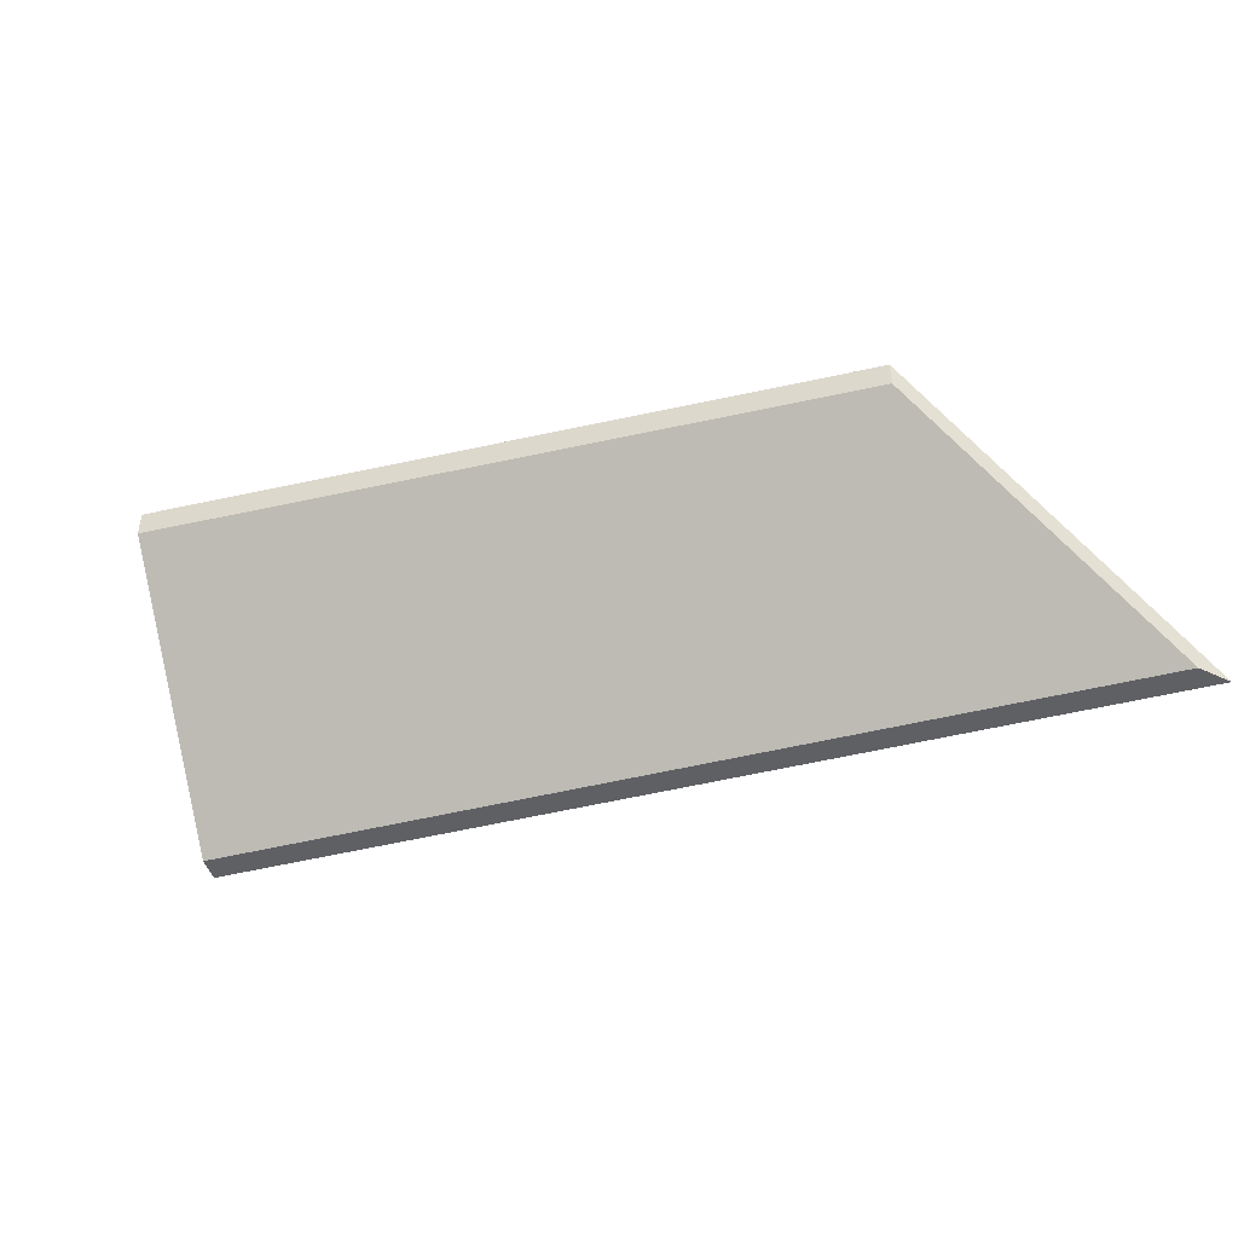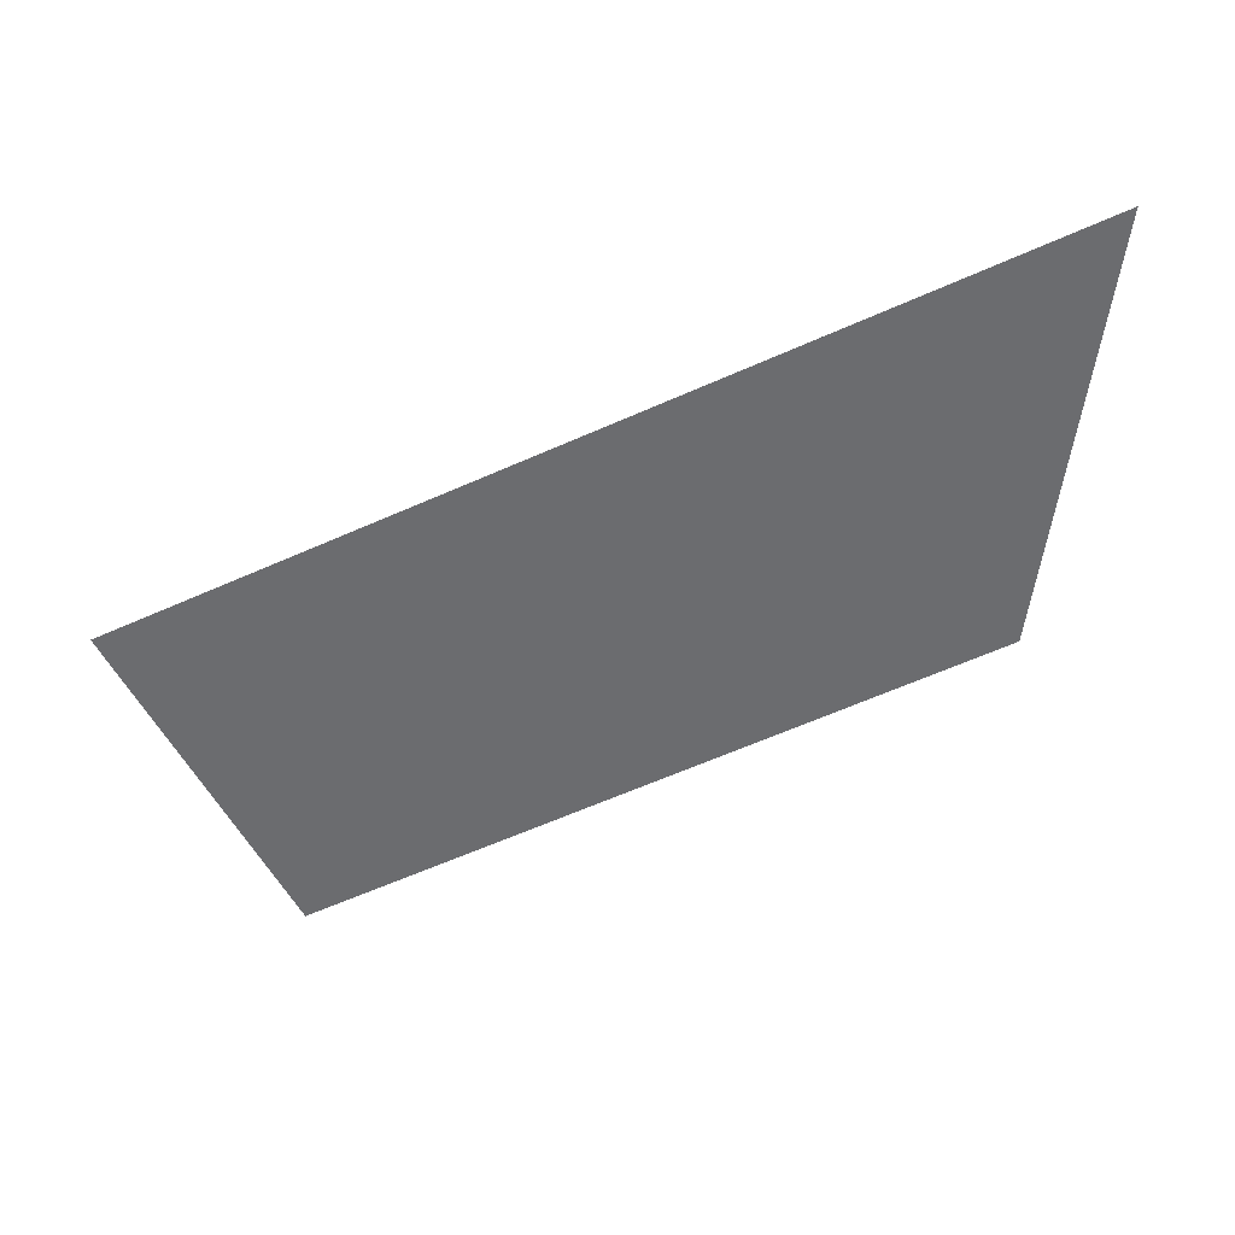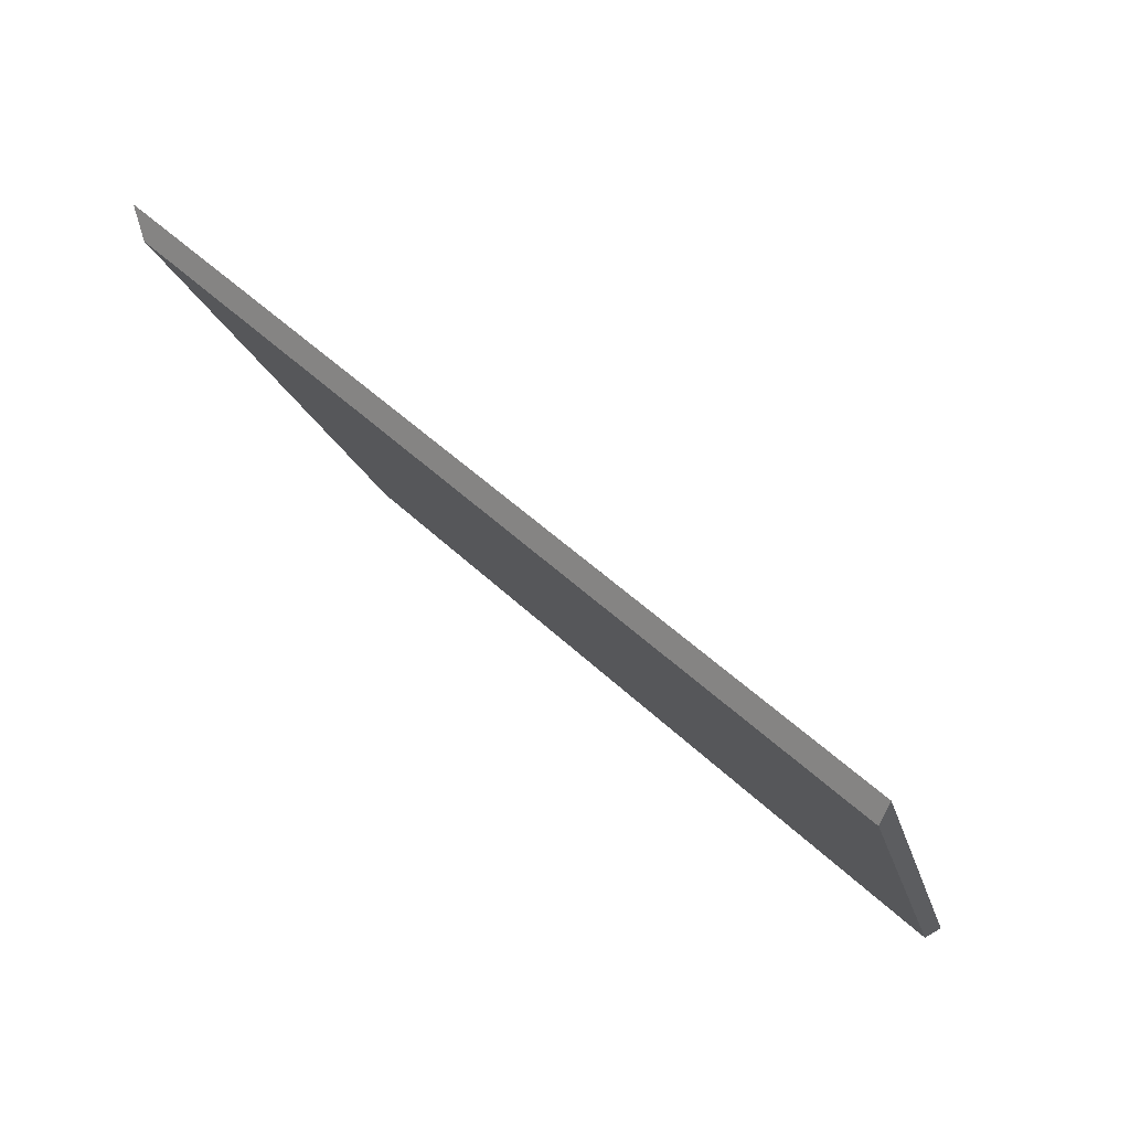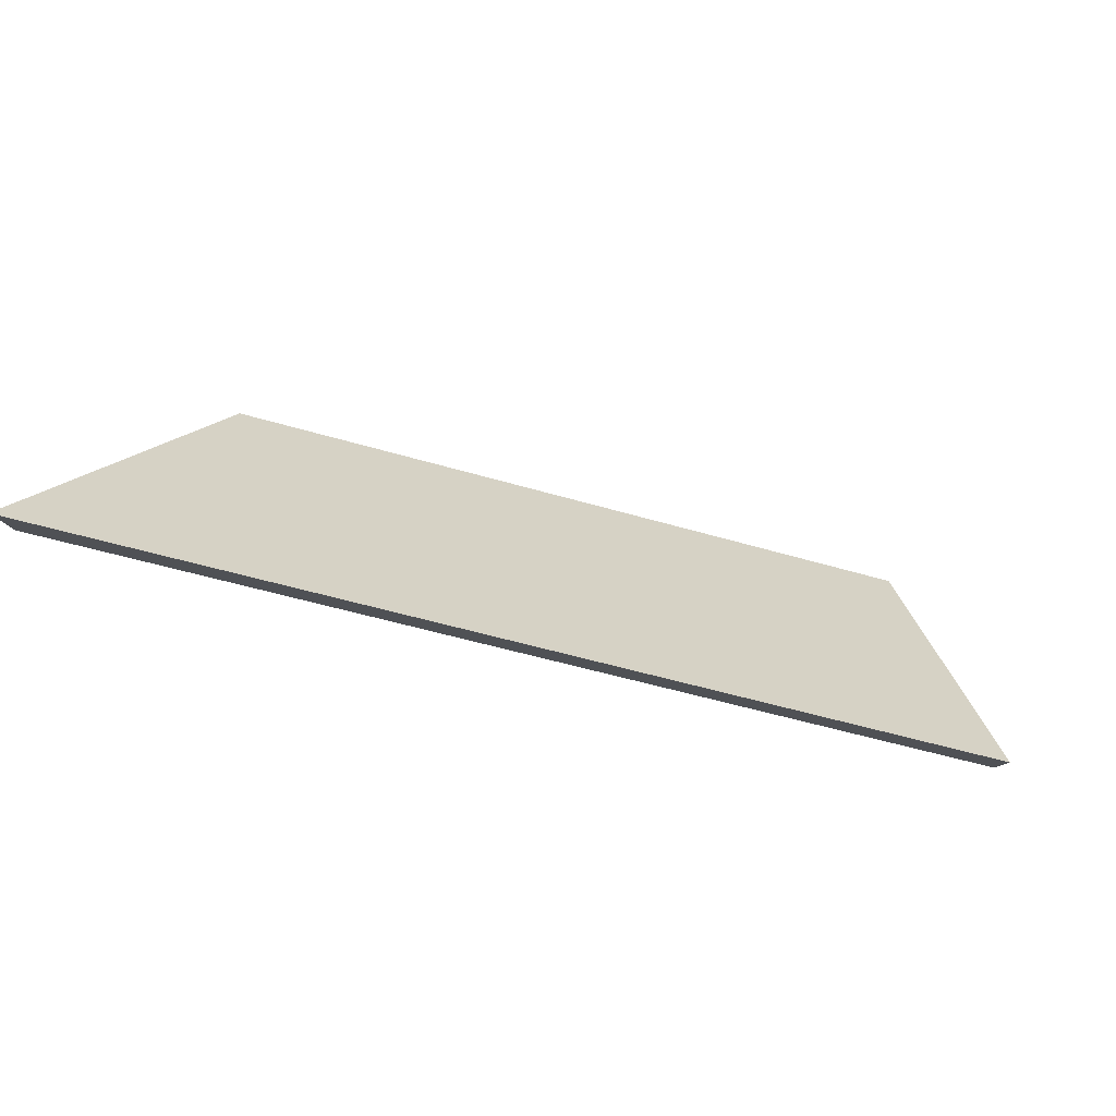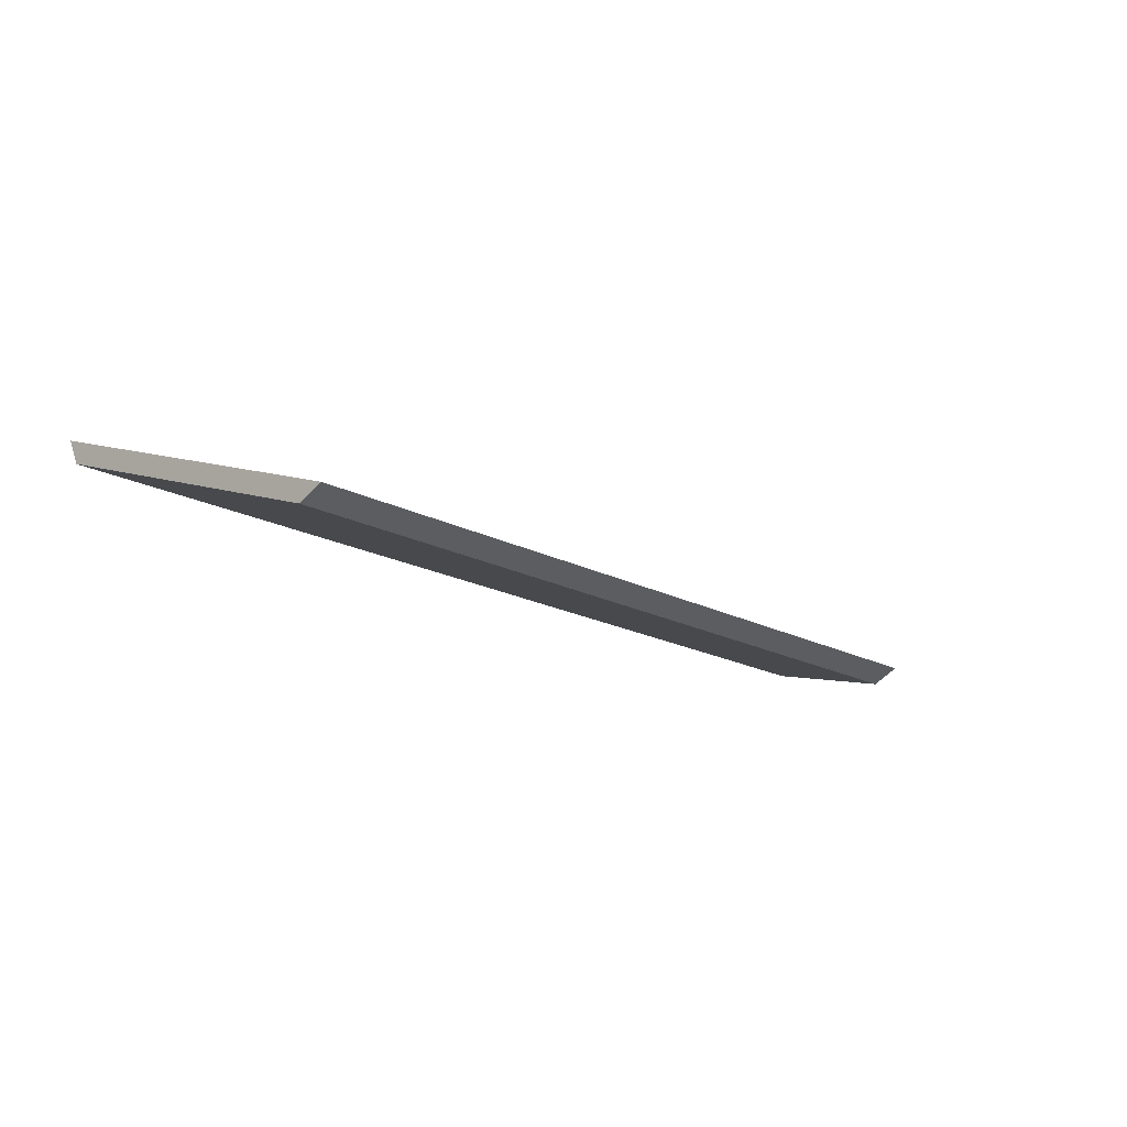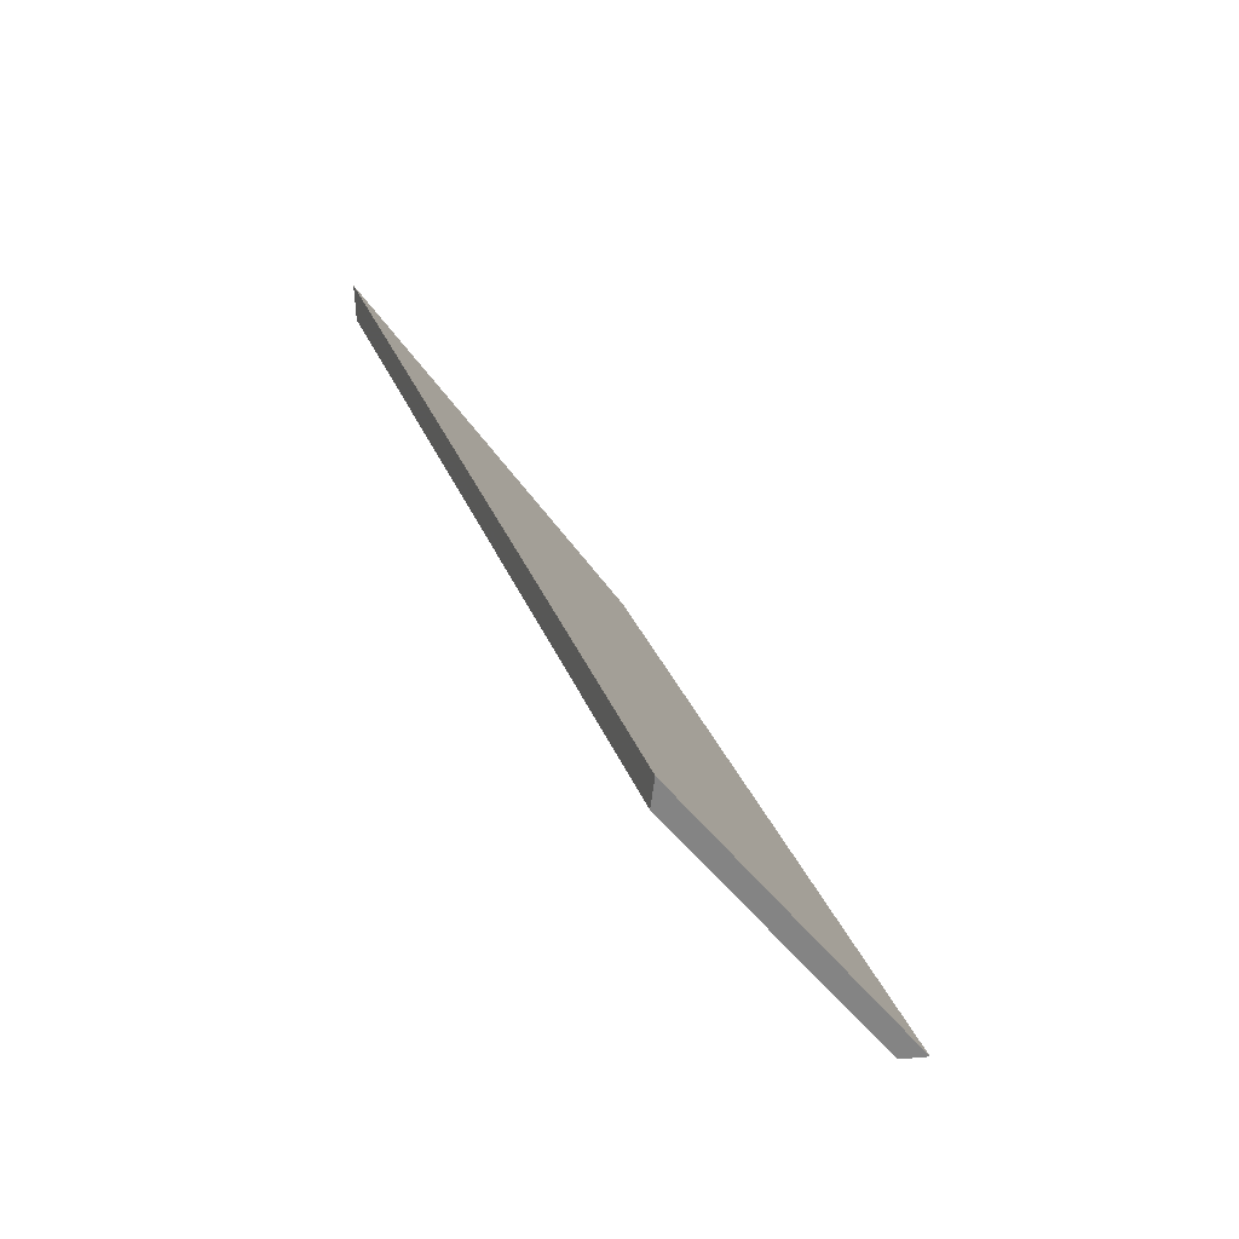
<metadata>
{"format":"obj","ext":"obj","renderer":"f3d","projection":"perspective","resolution":1024,"background":"white","views":[{"elev":-44.7,"azim":-140.2,"up":"+Y"},{"elev":76.4,"azim":163.9,"up":"+Z"},{"elev":16.7,"azim":40.9,"up":"+Z"},{"elev":70.1,"azim":6.8,"up":"+Z"},{"elev":-51.7,"azim":139.5,"up":"+Z"},{"elev":3.6,"azim":71.2,"up":"+Z"}]}
</metadata>
<code>
v 2.637 -0.08415 1.649
v 2.551 -0.08415 1.686
v 2.562 -0.06306 1.658
v 2.627 -0.06178 1.629
v 2.628 -0.06176 1.628
v 2.562 -0.06042 1.658
v 2.562 -0.06306 1.658
v 2.551 -0.08415 1.686
v 2.55 -0.08415 1.689
v 2.627 -0.05914 1.629
v 2.627 -0.06178 1.629
v 2.562 -0.06306 1.658
v 2.562 -0.06042 1.658
v 2.628 -0.05913 1.628
v 2.628 -0.06176 1.628
v 2.627 -0.06178 1.629
v 2.627 -0.05914 1.629
v 2.55 -0.08415 1.689
v 2.551 -0.08415 1.686
v 2.637 -0.08415 1.649
v 2.638 -0.08415 1.651
v 2.638 -0.08415 1.651
v 2.637 -0.08415 1.649
v 2.628 -0.06176 1.628
v 2.628 -0.05913 1.628
v 2.628 -0.05913 1.628
v 2.627 -0.05914 1.629
v 2.562 -0.06042 1.658
v 2.55 -0.08415 1.689
v 2.638 -0.08415 1.651
f 1 2 3
f 1 3 4
f 1 4 5
f 6 7 8
f 6 8 9
f 10 11 12
f 10 12 13
f 14 15 16
f 14 16 17
f 18 19 20
f 18 20 21
f 22 23 24
f 22 24 25
f 26 27 28
f 26 28 29
f 26 29 30

</code>
